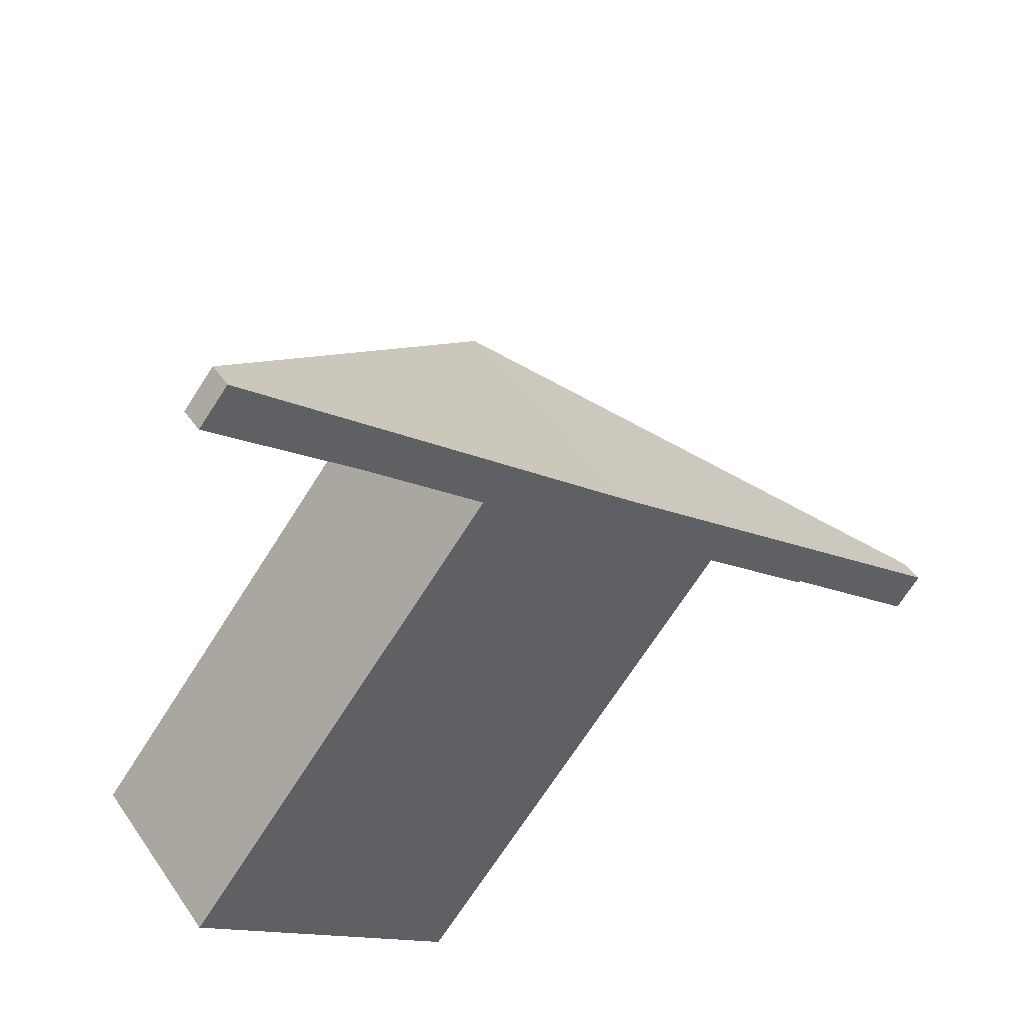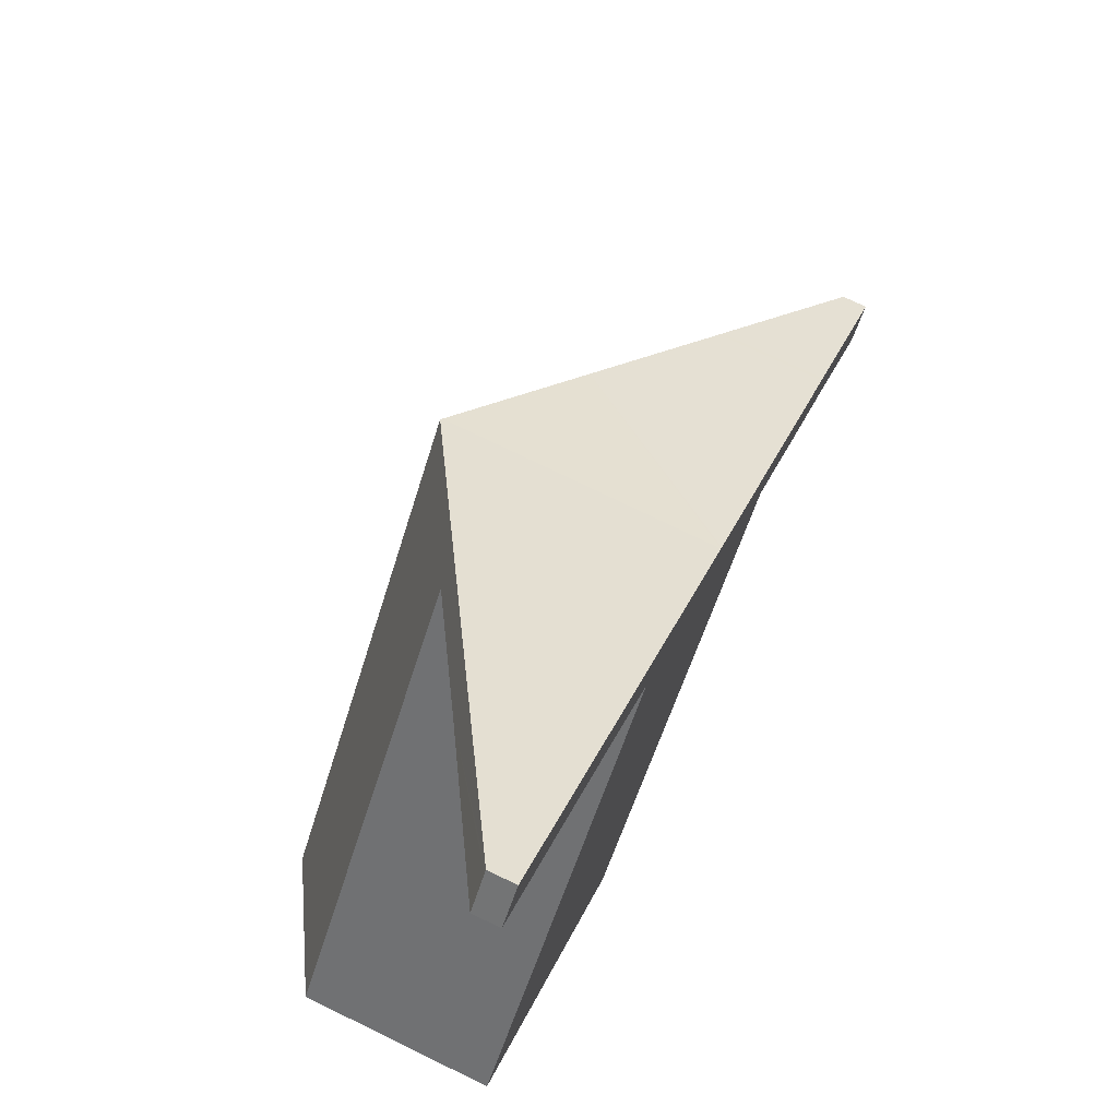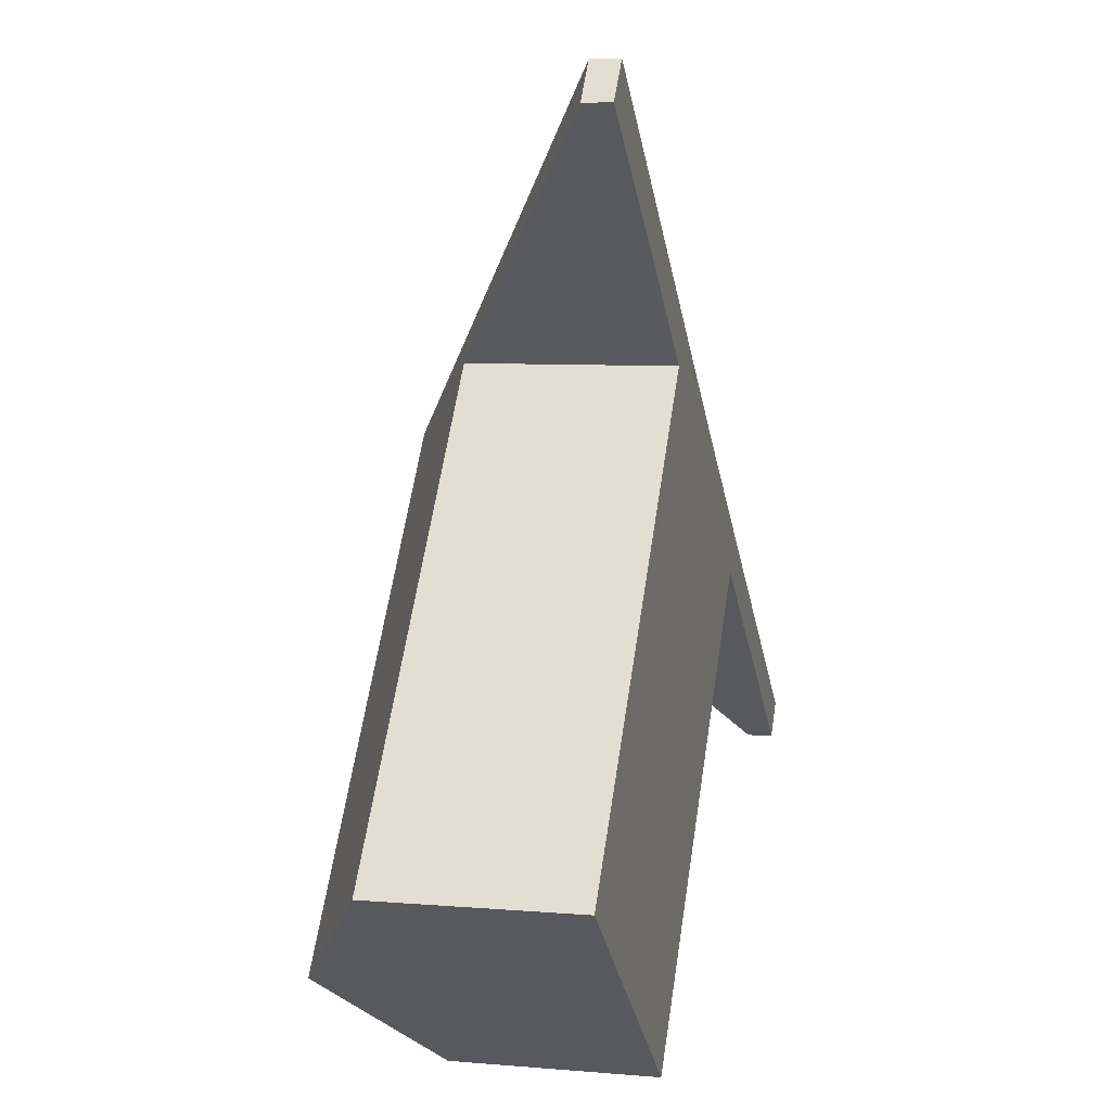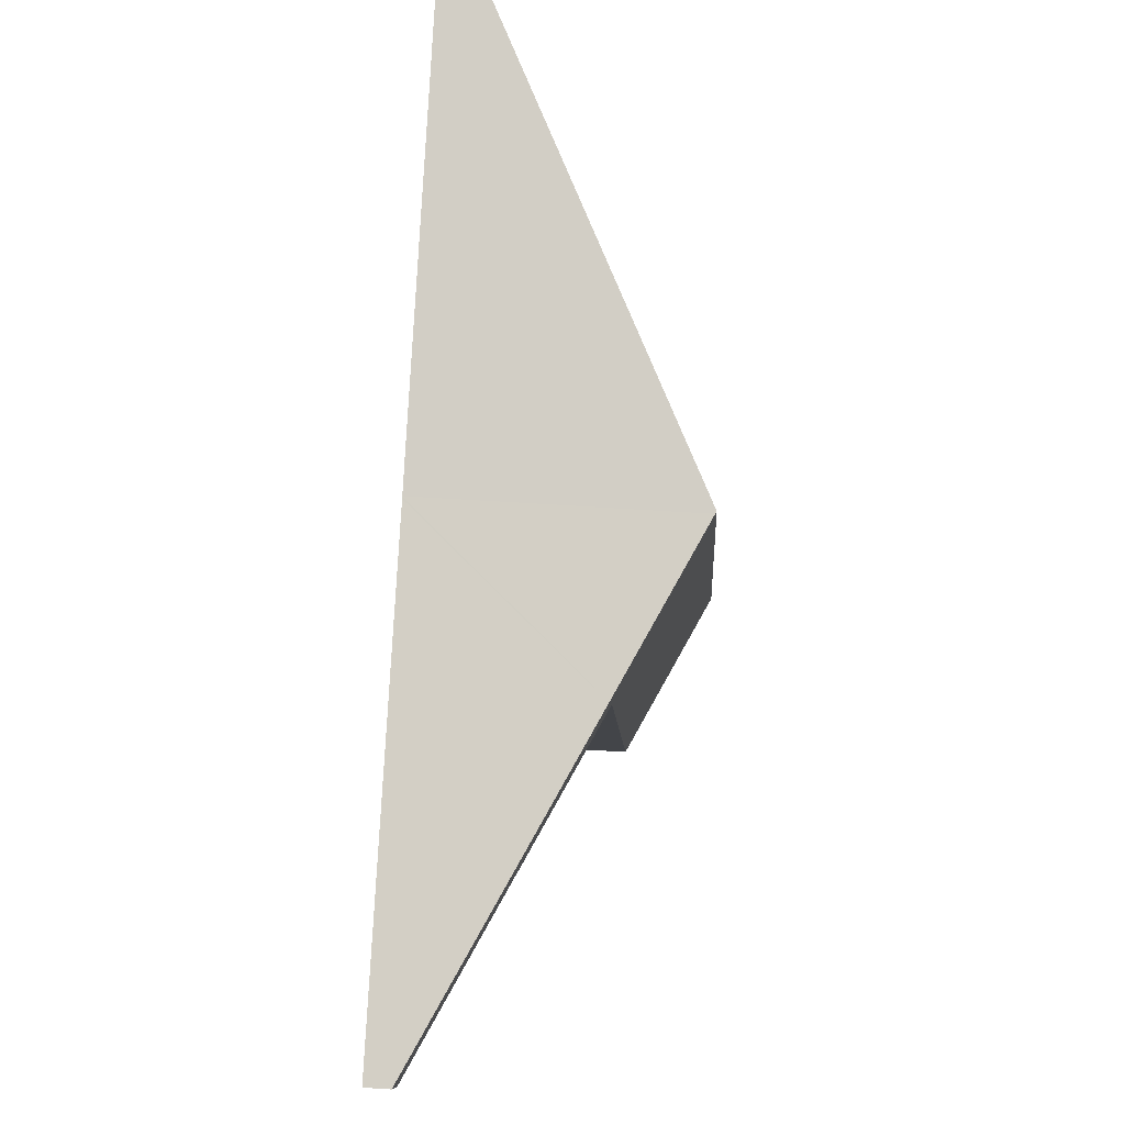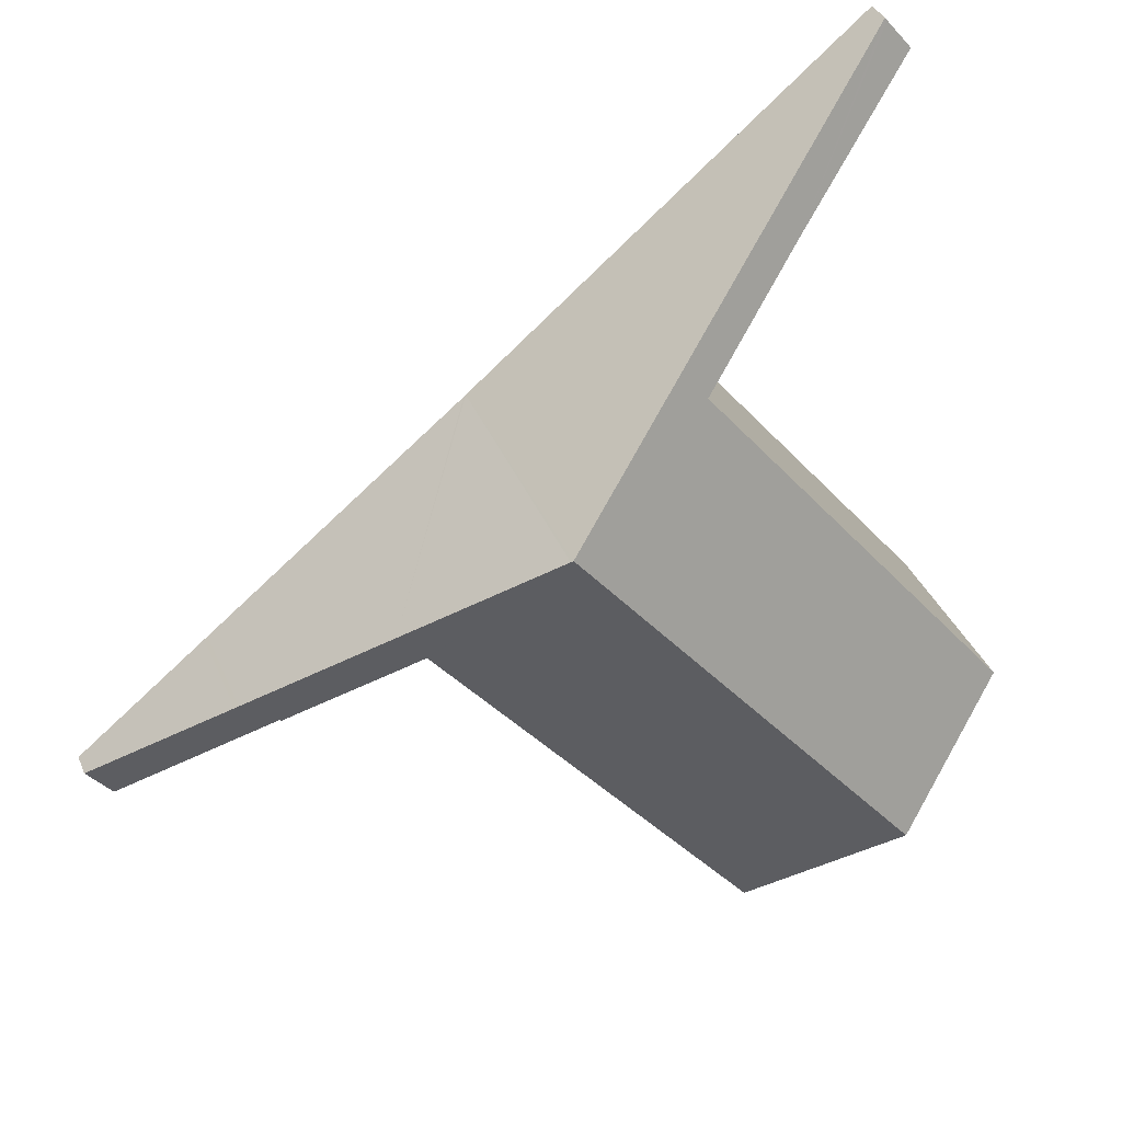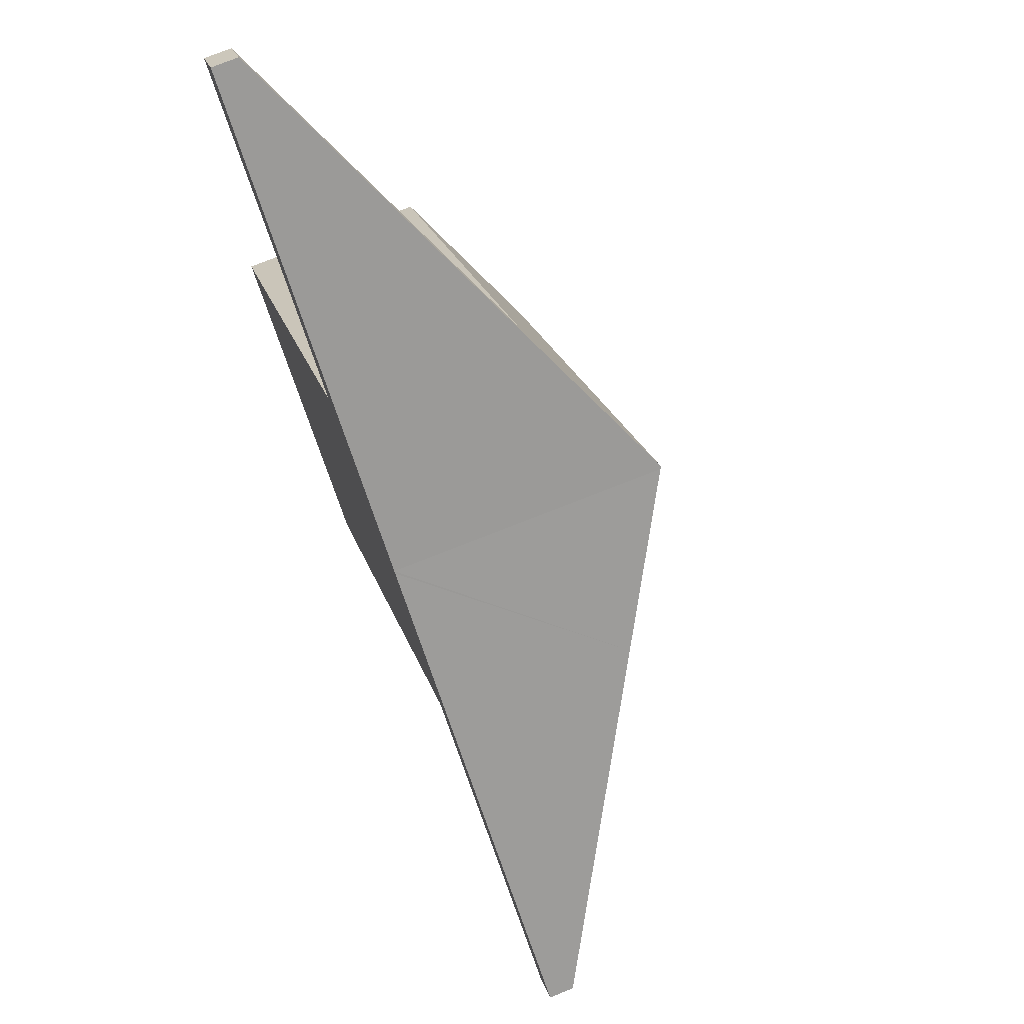
<metadata>
{"format":"obj","ext":"obj","renderer":"f3d","projection":"perspective","resolution":1024,"background":"white","views":[{"elev":43.8,"azim":-32.0,"up":"+Z"},{"elev":73.2,"azim":-64.1,"up":"+Z"},{"elev":7.3,"azim":-76.3,"up":"+Z"},{"elev":42.1,"azim":94.2,"up":"+Z"},{"elev":36.7,"azim":159.0,"up":"+Z"},{"elev":73.3,"azim":67.7,"up":"+Z"}]}
</metadata>
<code>
v  20.79 11.9 13.99
v  20.87 11.84 13.92
v  25.41 8.3 8.072
v  36.89 1.084 -1.11
v  32.29 4.668 4.798
v  37.99 1.088 0.246
v  30.62 5.052 3.985
v  32.14 4.765 4.922
v  26.59 8.251 9.354
v  30.56 5.051 3.92
v  25.49 8.251 8.009
v  11.3 8.3 -9.181
v  5.609 11.9 -4.559
v  3.746 1.126 27.82
v  8.877 5.046 21.48
v  2.605 1.114 26.46
v  3.843 1.126 27.94
v  13.61 7.333 19.9
v  13.91 8.251 17.32
v  13.75 7.422 19.79
v  15.05 8.251 18.71
v  13.96 8.286 17.27
v  0 8.349 5.112e-16
v  30.56 -2.4e-16 3.92
v  25.49 -4.904e-16 8.009
v  25.41 -4.943e-16 8.072
v  11.3 5.622e-16 -9.181
v  5.609 2.792e-16 -4.559
v  0 0 0
v  13.96 -1.058e-15 17.27
v  8.877 -1.315e-15 21.48
v  13.91 -1.061e-15 17.32
v  2.605 -1.62e-15 26.46
v  30.62 -2.44e-16 3.985
v  36.89 6.797e-17 -1.11
v  37.99 -1.506e-17 0.246
v  37.95 1.088 0.199
v  37.95 -1.219e-17 0.199
v  3.746 -1.703e-15 27.82
v  3.843 -1.711e-15 27.94
v  13.61 -1.219e-15 19.9
v  13.75 -1.212e-15 19.79
v  15.05 -1.146e-15 18.71
v  20.79 -8.568e-16 13.99
v  20.87 -8.524e-16 13.92
v  26.59 -5.728e-16 9.354
v  32.14 -3.014e-16 4.922
v  32.29 -2.938e-16 4.798
g defaultobject
f 1 2 3
f 4 5 6
f 5 4 7
f 5 7 8
f 8 7 9
f 9 7 10
f 9 10 11
f 9 11 2
f 2 11 3
f 12 1 3
f 1 12 13
f 14 15 16
f 15 14 17
f 15 17 18
f 15 18 19
f 19 18 20
f 19 20 21
f 19 21 22
f 22 13 23
f 13 22 21
f 13 21 1
f 24 11 10
f 11 24 25
f 11 25 3
f 3 25 26
f 27 13 12
f 13 27 23
f 23 27 28
f 23 28 29
f 30 19 22
f 19 30 15
f 15 30 31
f 31 30 32
f 31 16 15
f 16 31 33
f 4 34 7
f 34 4 35
f 26 12 3
f 12 26 27
f 36 37 6
f 37 36 4
f 4 36 35
f 35 36 38
f 34 10 7
f 10 34 24
f 29 22 23
f 22 29 30
f 33 14 16
f 14 33 39
f 14 39 17
f 17 39 40
f 40 18 17
f 18 40 41
f 18 41 20
f 20 41 21
f 21 41 42
f 21 42 43
f 21 43 1
f 1 43 44
f 1 44 2
f 2 44 9
f 9 44 45
f 9 45 46
f 9 46 8
f 8 46 47
f 8 47 5
f 5 47 48
f 5 48 6
f 6 48 36
f 36 34 35
f 34 36 48
f 34 48 47
f 34 47 46
f 34 25 24
f 25 34 46
f 25 46 45
f 25 45 26
f 26 45 27
f 27 45 28
f 28 45 44
f 28 44 43
f 28 43 30
f 28 30 29
f 30 43 32
f 32 43 42
f 32 42 31
f 31 42 41
f 31 41 40
f 31 40 39
f 31 39 33

</code>
